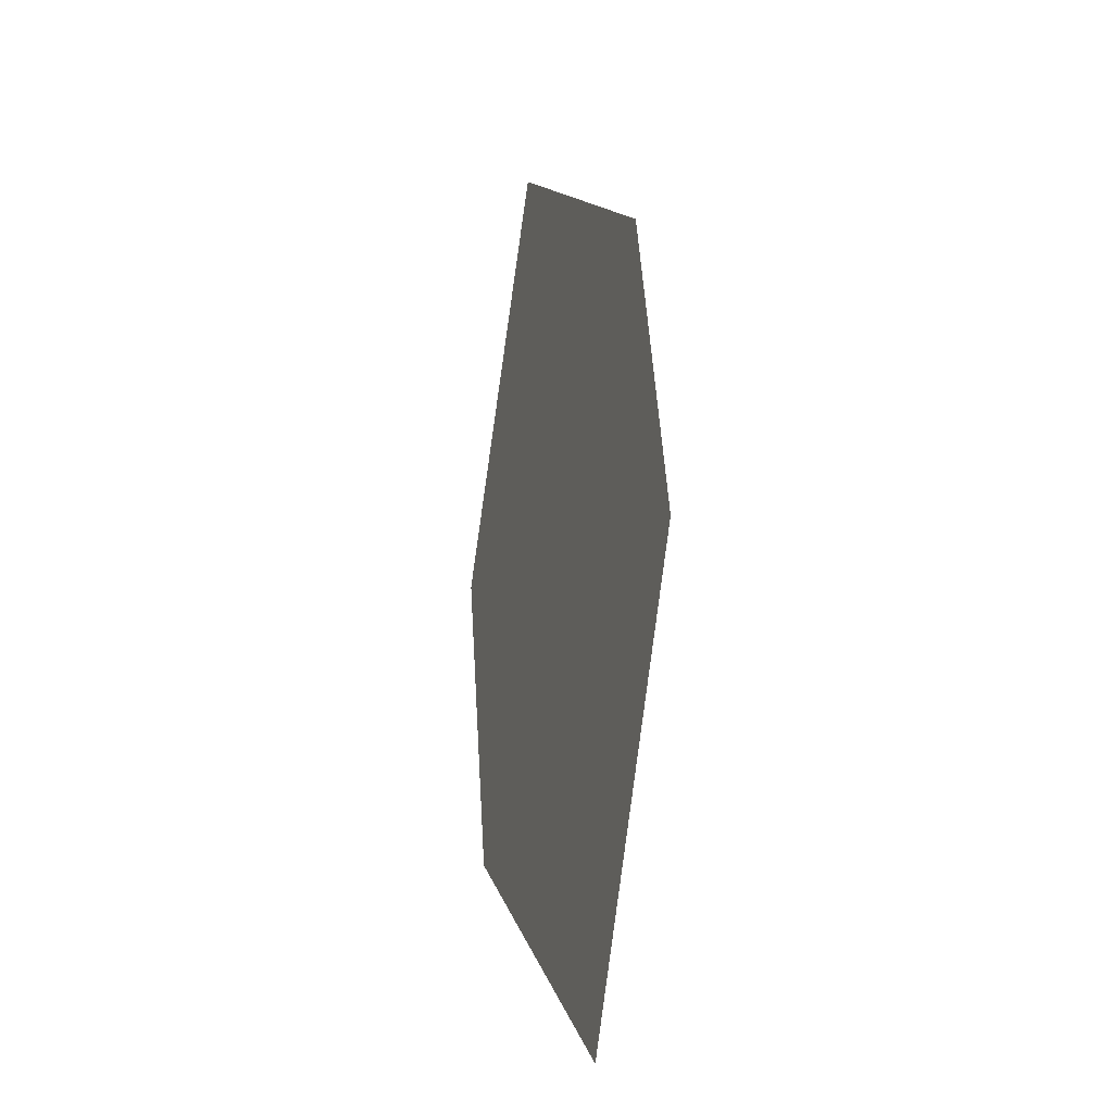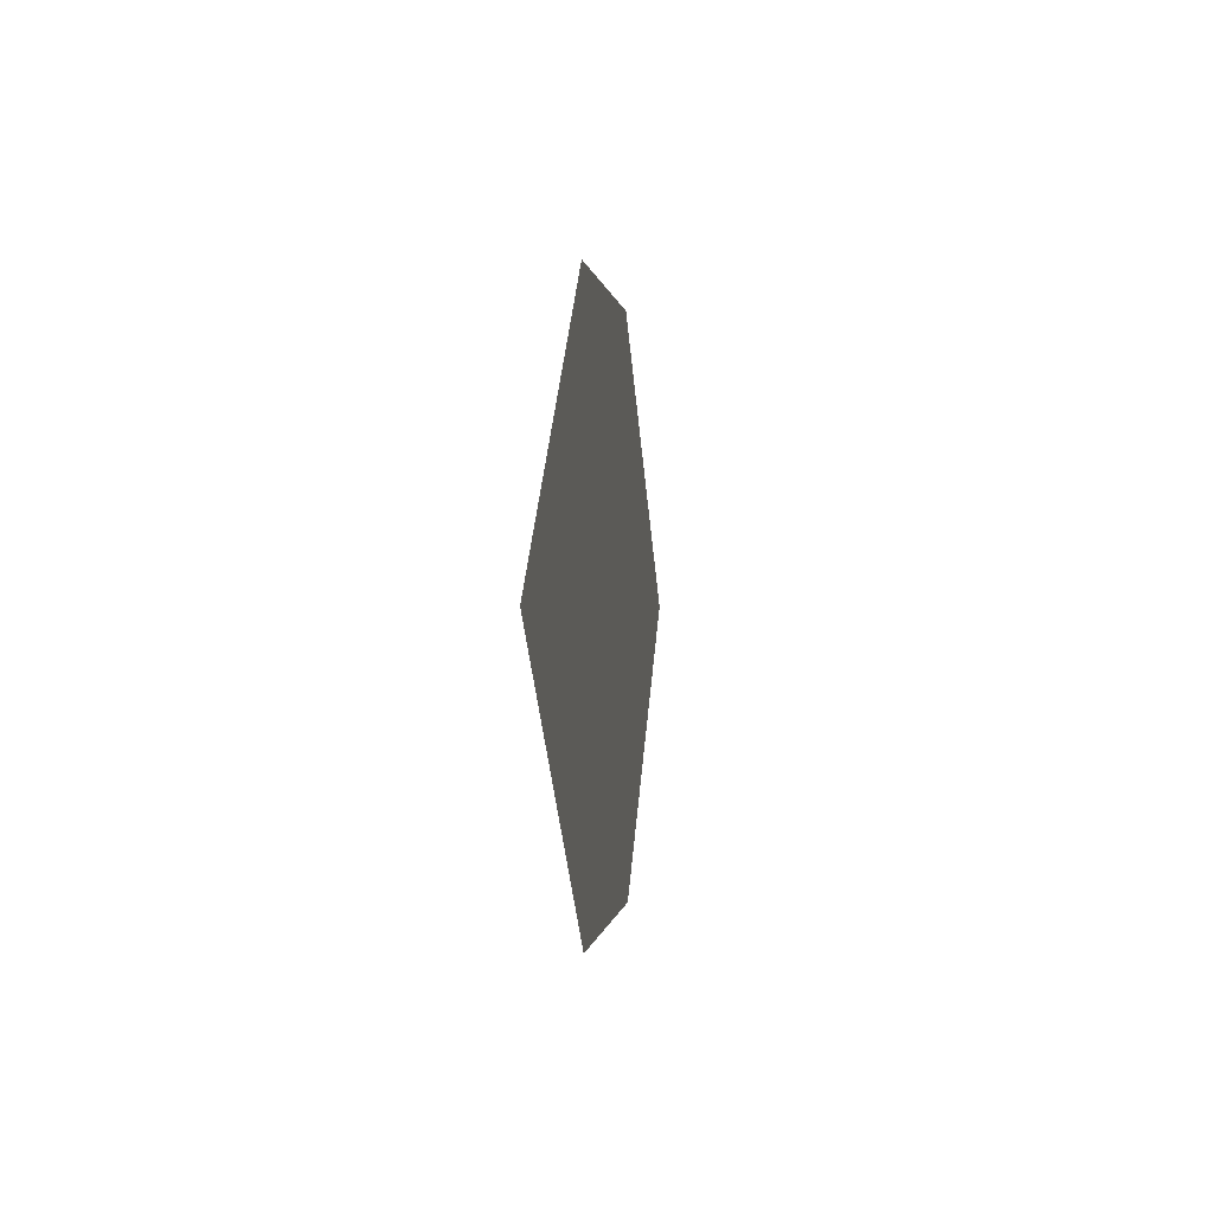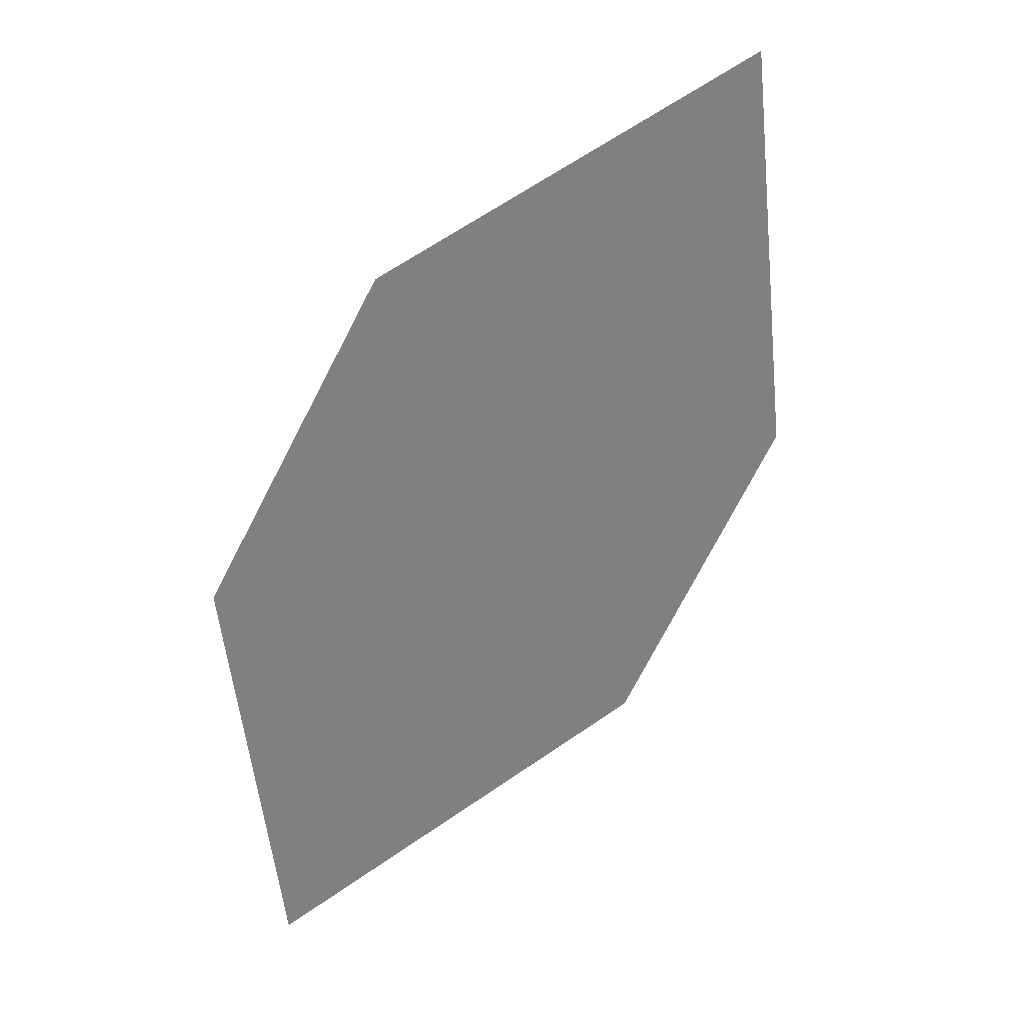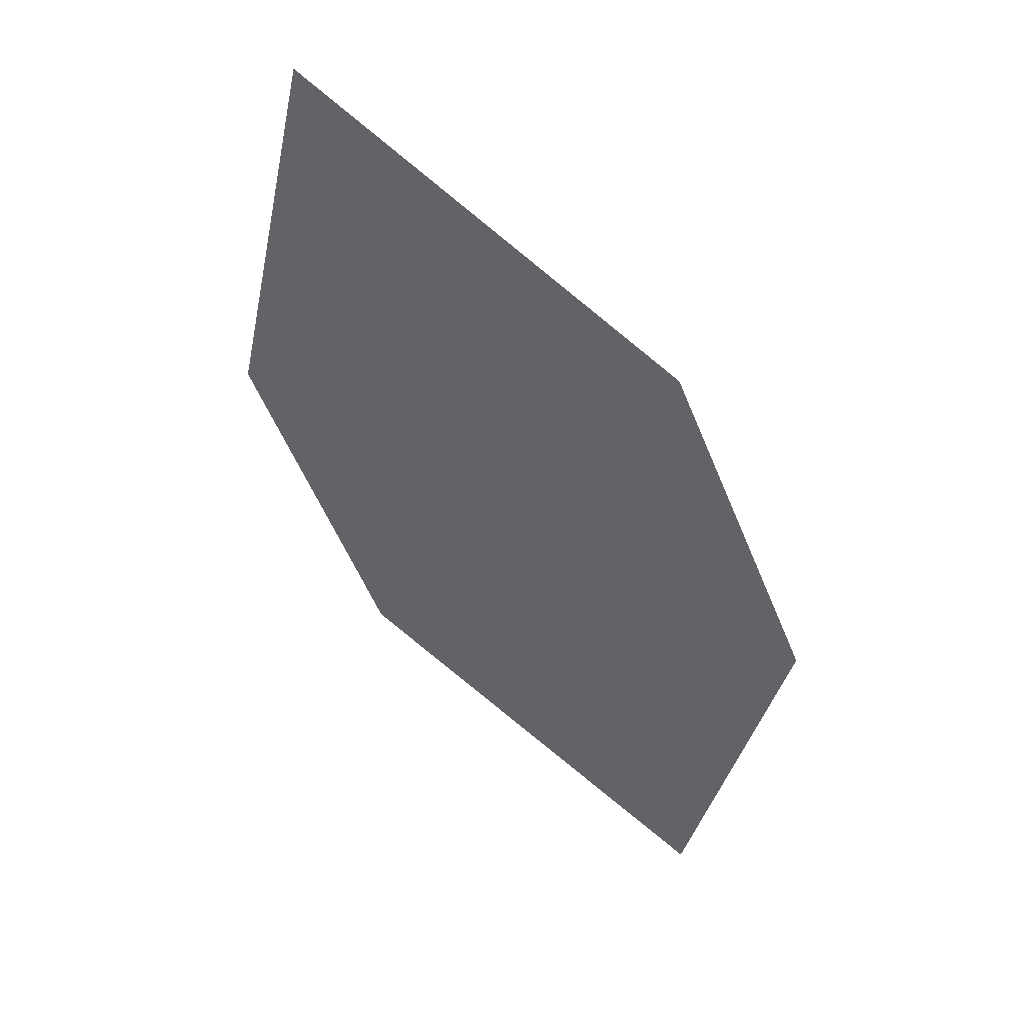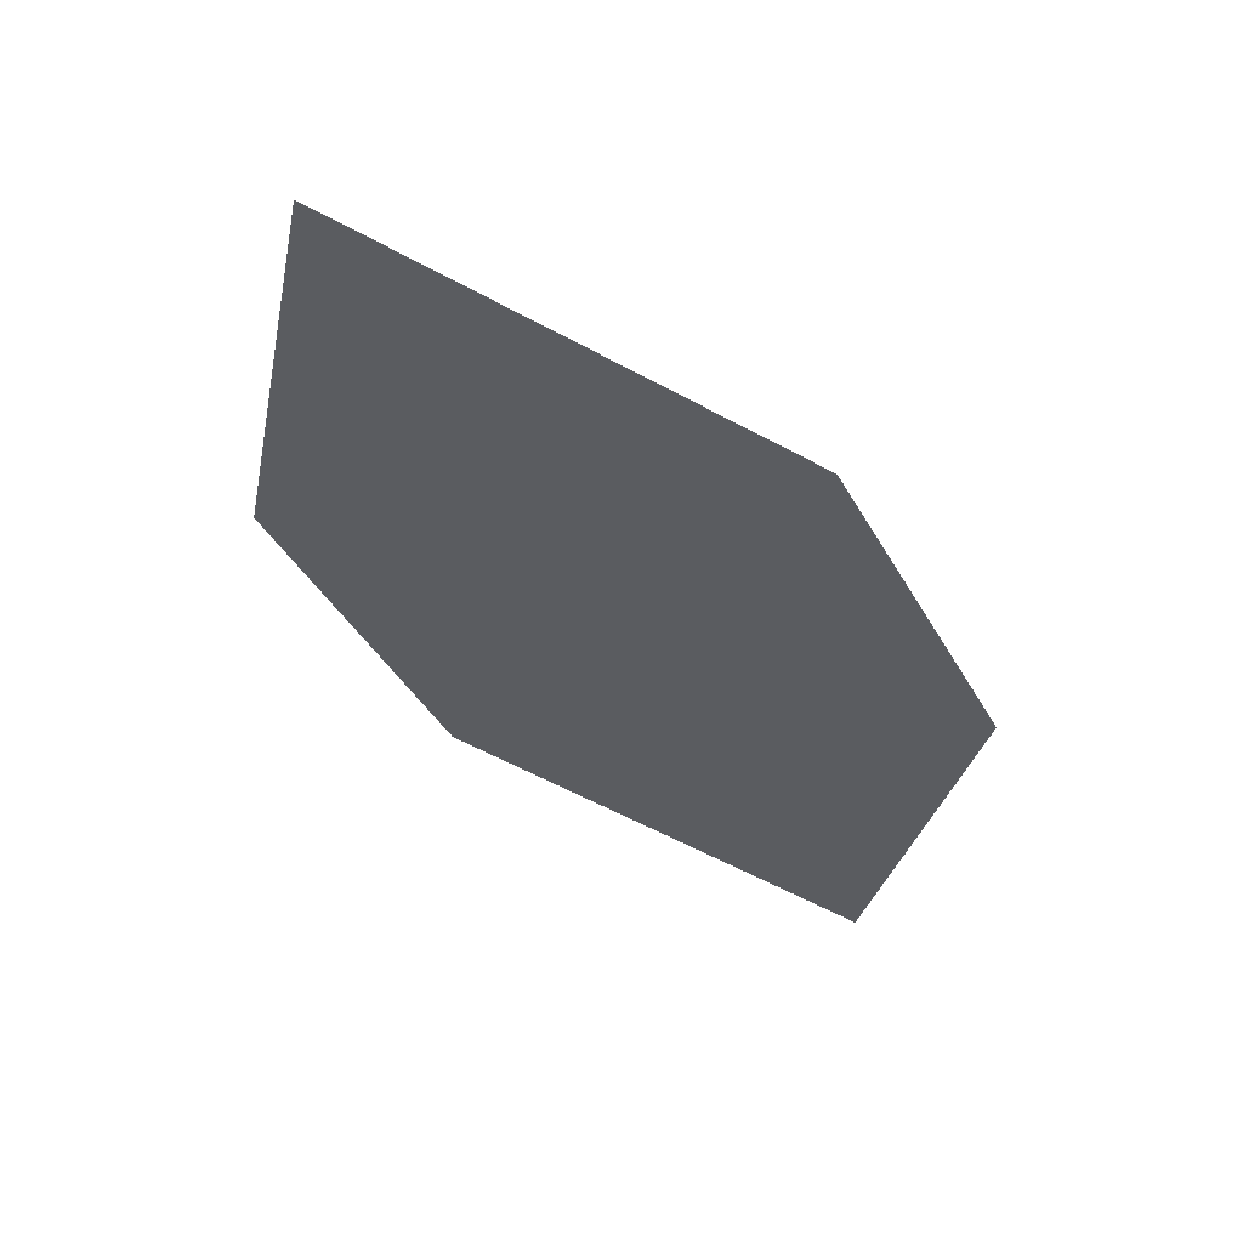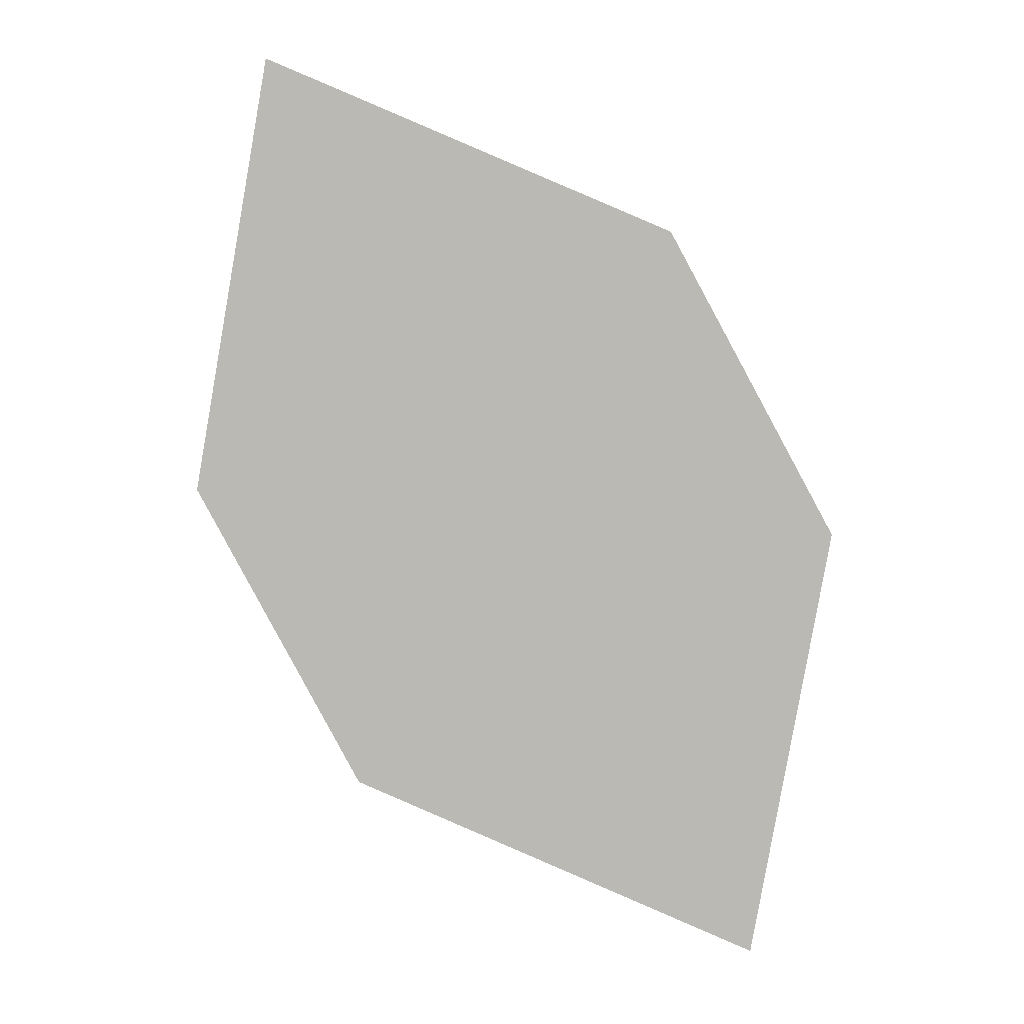
<metadata>
{"format":"obj","ext":"obj","renderer":"f3d","projection":"perspective","resolution":1024,"background":"white","views":[{"elev":-9.6,"azim":89.4,"up":"+Y"},{"elev":-61.4,"azim":109.3,"up":"+Y"},{"elev":25.1,"azim":167.7,"up":"+Y"},{"elev":54.8,"azim":46.4,"up":"+Y"},{"elev":64.1,"azim":31.7,"up":"+Y"},{"elev":11.7,"azim":19.5,"up":"+Y"}]}
</metadata>
<code>
o leaves.022
v -0.281 -0.00504 0.7423
v -0.286 -0.04054 0.7472
v -0.2486 -0.01895 0.7343
v -0.2398 -0.07915 0.7377
v -0.2722 -0.06524 0.7457
v -0.2349 -0.04366 0.7327
f 1 2 5 4
f 1 4 6 3

</code>
